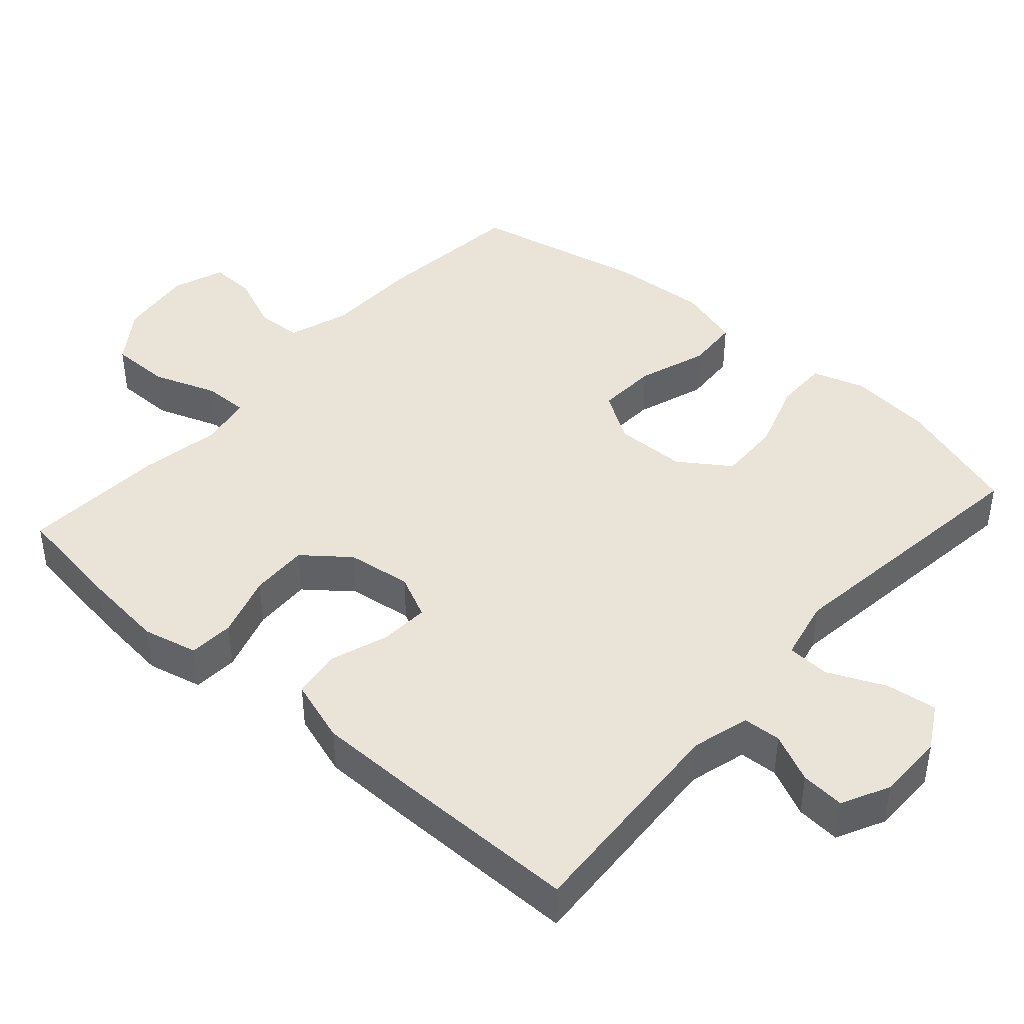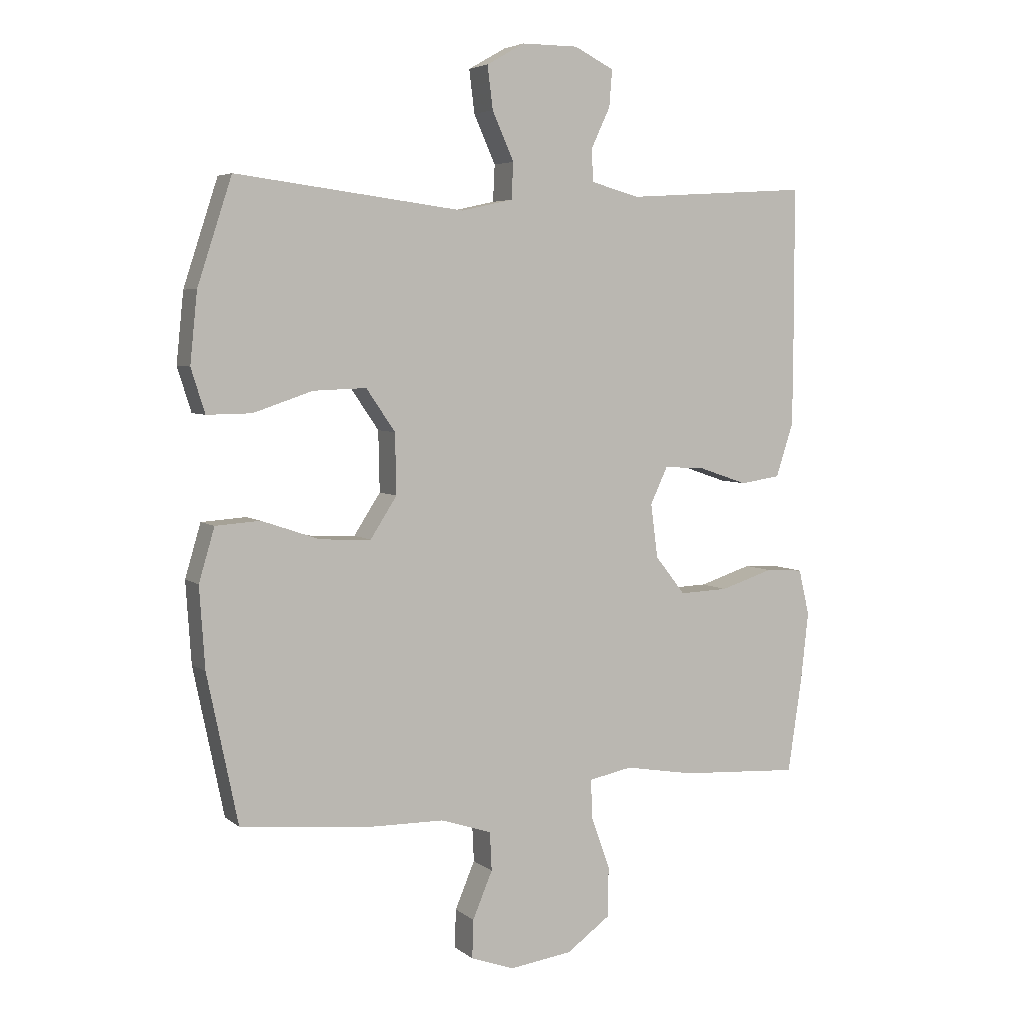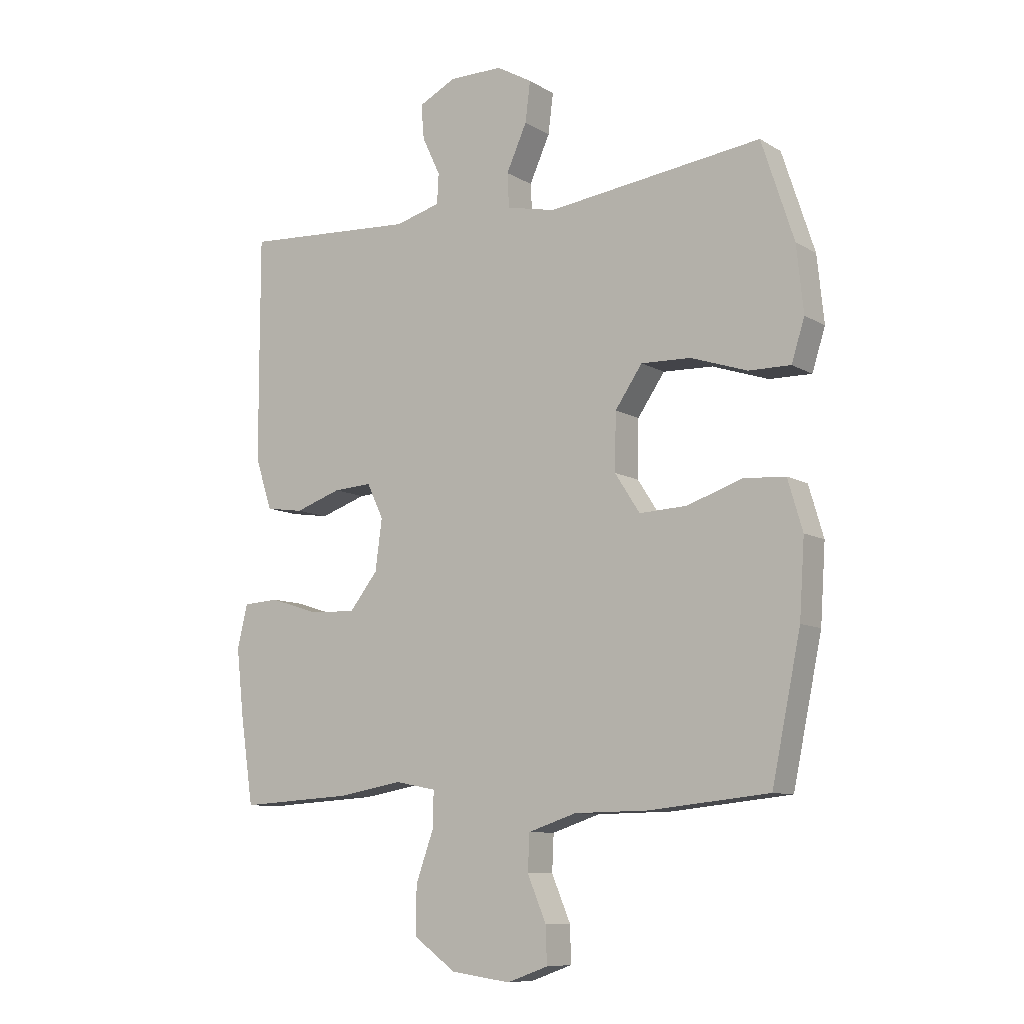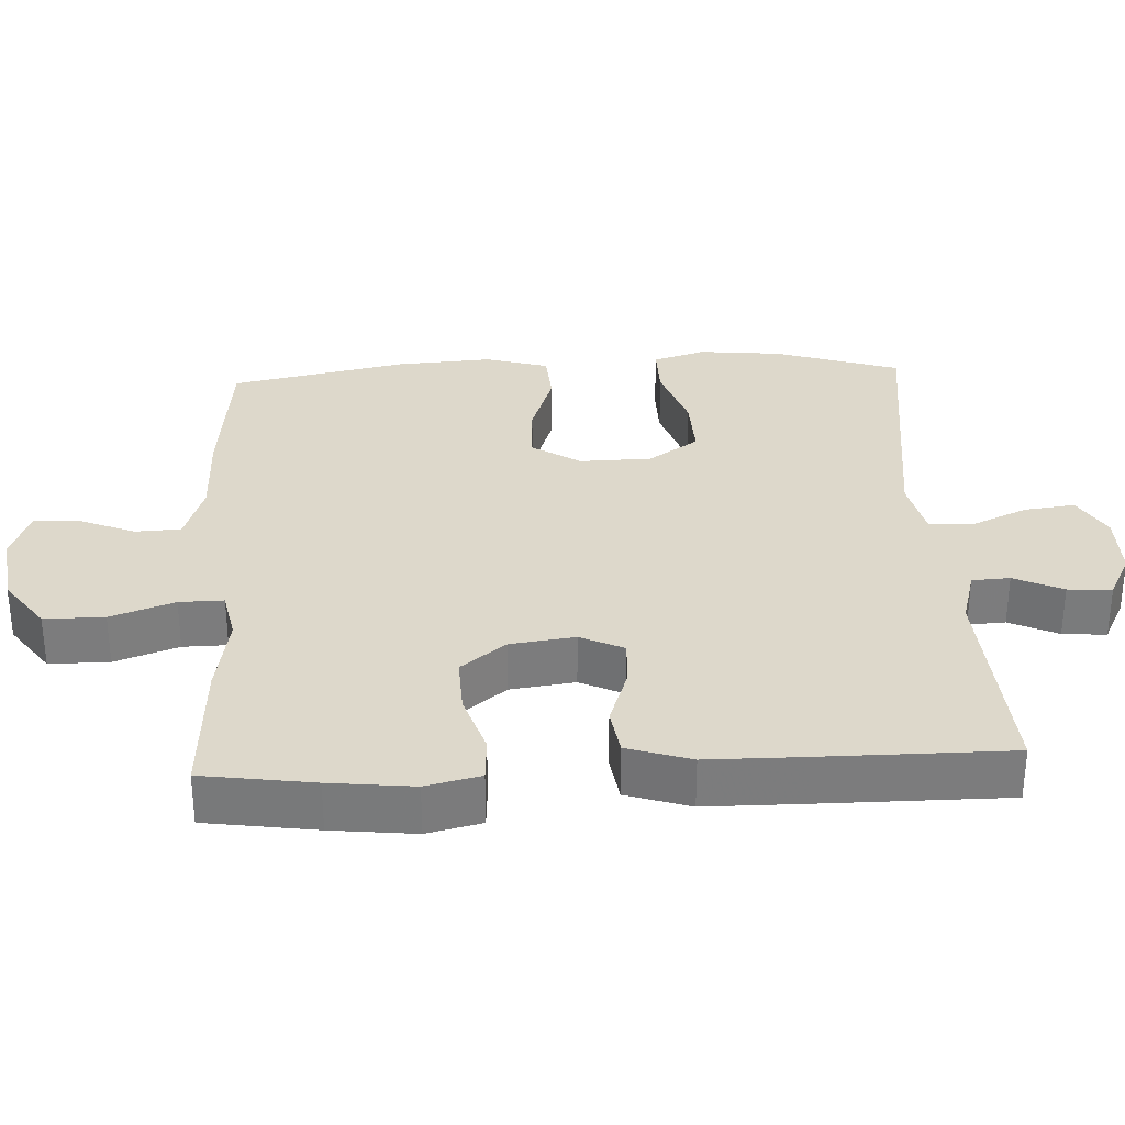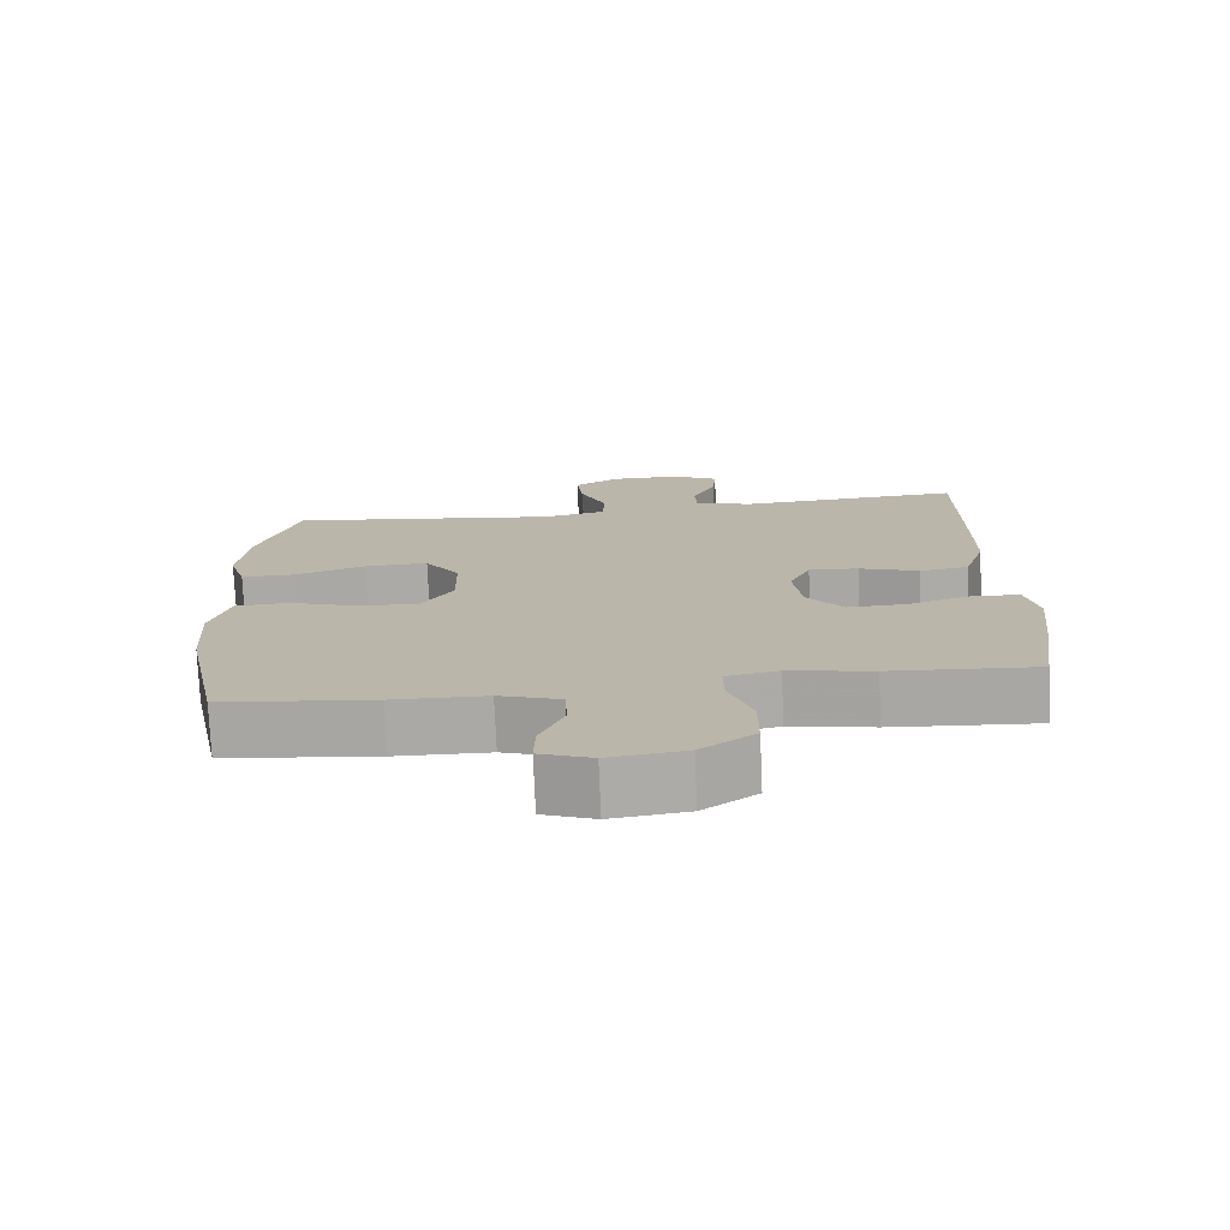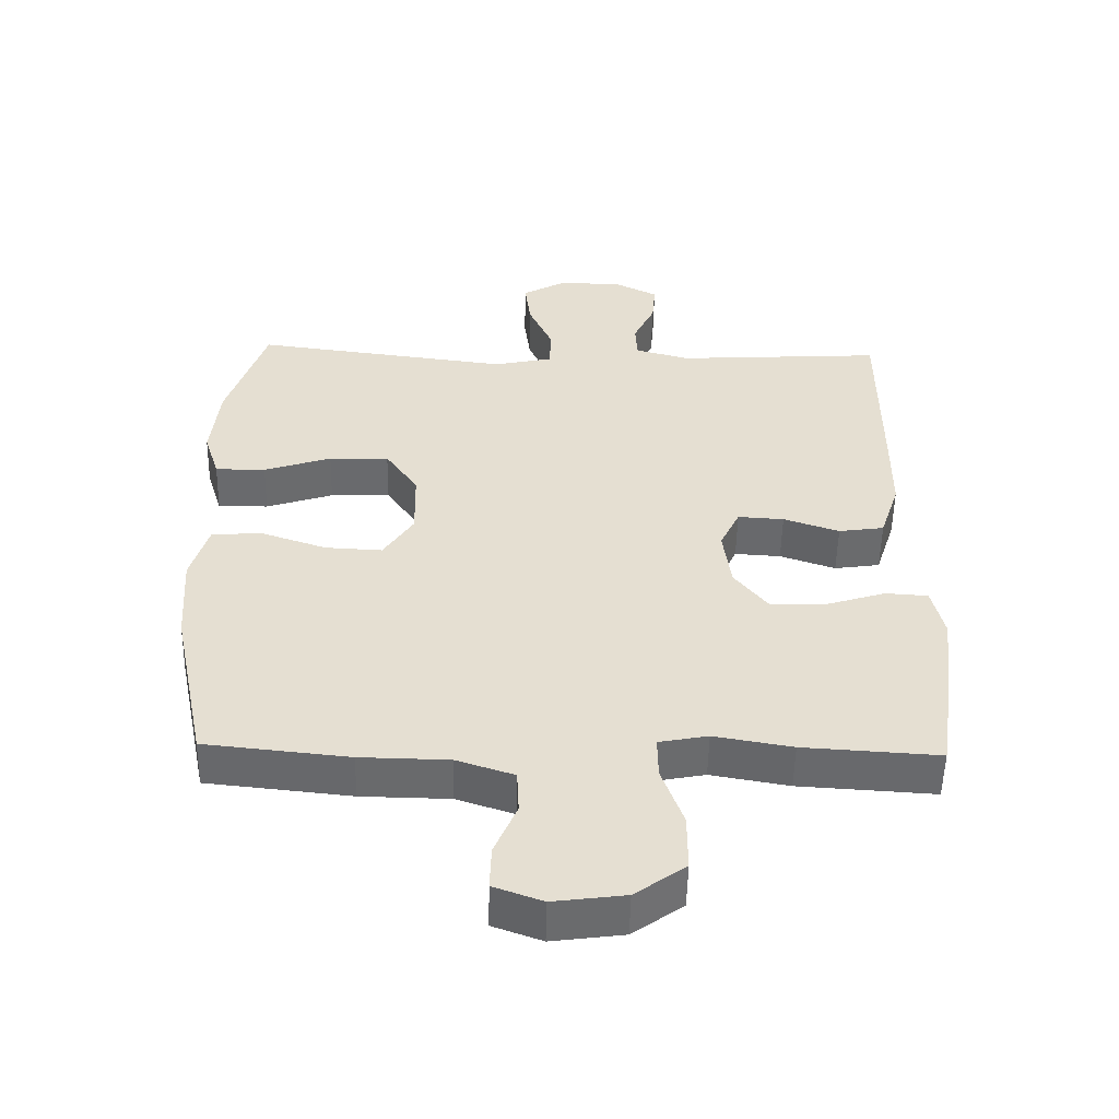
<metadata>
{"format":"obj","ext":"obj","renderer":"f3d","projection":"perspective","resolution":1024,"background":"white","views":[{"elev":42.8,"azim":-48.5,"up":"+Y"},{"elev":5.0,"azim":154.5,"up":"+Z"},{"elev":-9.4,"azim":33.9,"up":"+Z"},{"elev":31.5,"azim":-92.9,"up":"+Y"},{"elev":-75.5,"azim":-177.5,"up":"+Z"},{"elev":-53.0,"azim":178.8,"up":"+Z"}]}
</metadata>
<code>
v -0.5 0.07 0.5
v -0.193 0.07 0.481
v -0.113 0.07 0.503
v -0.11 0.07 0.556
v -0.142 0.07 0.624
v -0.147 0.07 0.685
v -0.081 0.07 0.718
v 0.013 0.07 0.718
v 0.076 0.07 0.682
v 0.067 0.07 0.611
v 0.031 0.07 0.531
v 0.034 0.07 0.471
v 0.12 0.07 0.452
v 0.5 0.07 0.5
v 0.557 0.07 0.326
v 0.569 0.07 0.21
v 0.546 0.07 0.137
v 0.472 0.07 0.138
v 0.373 0.07 0.171
v 0.285 0.07 0.174
v 0.237 0.07 0.104
v 0.235 0.07 0.004
v 0.279 0.07 -0.064
v 0.363 0.07 -0.06
v 0.46 0.07 -0.027
v 0.534 0.07 -0.032
v 0.56 0.07 -0.12
v 0.551 0.07 -0.254
v 0.5 0.07 -0.5
v 0.288 0.07 -0.522
v 0.158 0.07 -0.524
v 0.073 0.07 -0.552
v 0.07 0.07 -0.616
v 0.103 0.07 -0.694
v 0.105 0.07 -0.758
v 0.033 0.07 -0.784
v -0.072 0.07 -0.77
v -0.146 0.07 -0.717
v -0.146 0.07 -0.633
v -0.114 0.07 -0.544
v -0.113 0.07 -0.482
v -0.185 0.07 -0.468
v -0.3 0.07 -0.488
v -0.5 0.07 -0.5
v -0.523 0.07 -0.345
v -0.536 0.07 -0.228
v -0.518 0.07 -0.152
v -0.455 0.07 -0.148
v -0.367 0.07 -0.176
v -0.286 0.07 -0.179
v -0.236 0.07 -0.116
v -0.224 0.07 -0.026
v -0.253 0.07 0.035
v -0.321 0.07 0.031
v -0.403 0.07 0.003
v -0.47 0.07 0.013
v -0.499 0.07 0.102
v -0.5 0.07 0.237
v -0.5 0 0.5
v -0.193 0 0.481
v -0.113 0 0.503
v -0.11 0 0.556
v -0.142 0 0.624
v -0.147 0 0.685
v -0.081 0 0.718
v 0.013 0 0.718
v 0.076 0 0.682
v 0.067 0 0.611
v 0.031 0 0.531
v 0.034 0 0.471
v 0.12 0 0.452
v 0.5 0 0.5
v 0.557 0 0.326
v 0.569 0 0.21
v 0.546 0 0.137
v 0.472 0 0.138
v 0.373 0 0.171
v 0.285 0 0.174
v 0.237 0 0.104
v 0.235 0 0.004
v 0.279 0 -0.064
v 0.363 0 -0.06
v 0.46 0 -0.027
v 0.534 0 -0.032
v 0.56 0 -0.12
v 0.551 0 -0.254
v 0.5 0 -0.5
v 0.288 0 -0.522
v 0.158 0 -0.524
v 0.073 0 -0.552
v 0.07 0 -0.616
v 0.103 0 -0.694
v 0.105 0 -0.758
v 0.033 0 -0.784
v -0.072 0 -0.77
v -0.146 0 -0.717
v -0.146 0 -0.633
v -0.114 0 -0.544
v -0.113 0 -0.482
v -0.185 0 -0.468
v -0.3 0 -0.488
v -0.5 0 -0.5
v -0.523 0 -0.345
v -0.536 0 -0.228
v -0.518 0 -0.152
v -0.455 0 -0.148
v -0.367 0 -0.176
v -0.286 0 -0.179
v -0.236 0 -0.116
v -0.224 0 -0.026
v -0.253 0 0.035
v -0.321 0 0.031
v -0.403 0 0.003
v -0.47 0 0.013
v -0.499 0 0.102
v -0.5 0 0.237
f 58 1 2
f 57 58 2
f 56 57 2
f 55 56 2
f 54 55 2
f 53 54 2 3
f 52 53 3
f 51 52 3
f 47 48 49
f 46 47 49
f 45 46 49
f 44 45 49
f 43 44 49
f 42 43 49
f 41 42 49 50
f 38 39 40
f 37 38 40
f 36 37 40
f 35 36 40
f 34 35 40
f 33 34 40
f 32 33 40 41
f 41 50 51
f 32 41 51
f 31 32 51
f 29 30 31
f 28 29 31
f 27 28 31
f 26 27 31
f 25 26 31
f 24 25 31
f 17 18 19
f 16 17 19
f 15 16 19
f 14 15 19
f 13 14 19
f 12 13 19 20
f 9 10 11
f 8 9 11
f 7 8 11
f 6 7 11
f 5 6 11
f 4 5 11
f 3 4 11 12
f 12 20 21
f 3 12 21
f 51 3 21
f 23 24 31 51
f 51 21 22
f 22 23 51
f 60 59 116
f 60 116 115
f 60 115 114
f 60 114 113
f 60 113 112
f 61 60 112 111
f 61 111 110
f 61 110 109
f 107 106 105
f 107 105 104
f 107 104 103
f 107 103 102
f 107 102 101
f 107 101 100
f 108 107 100 99
f 98 97 96
f 98 96 95
f 98 95 94
f 98 94 93
f 98 93 92
f 98 92 91
f 99 98 91 90
f 109 108 99
f 109 99 90
f 109 90 89
f 89 88 87
f 89 87 86
f 89 86 85
f 89 85 84
f 89 84 83
f 89 83 82
f 77 76 75
f 77 75 74
f 77 74 73
f 77 73 72
f 77 72 71
f 78 77 71 70
f 69 68 67
f 69 67 66
f 69 66 65
f 69 65 64
f 69 64 63
f 69 63 62
f 70 69 62 61
f 79 78 70
f 79 70 61
f 79 61 109
f 109 89 82 81
f 80 79 109
f 109 81 80
f 1 59 60 2
f 2 60 61 3
f 3 61 62 4
f 4 62 63 5
f 5 63 64 6
f 6 64 65 7
f 7 65 66 8
f 8 66 67 9
f 9 67 68 10
f 10 68 69 11
f 11 69 70 12
f 12 70 71 13
f 13 71 72 14
f 14 72 73 15
f 15 73 74 16
f 16 74 75 17
f 17 75 76 18
f 18 76 77 19
f 19 77 78 20
f 20 78 79 21
f 21 79 80 22
f 22 80 81 23
f 23 81 82 24
f 24 82 83 25
f 25 83 84 26
f 26 84 85 27
f 27 85 86 28
f 28 86 87 29
f 29 87 88 30
f 30 88 89 31
f 31 89 90 32
f 32 90 91 33
f 33 91 92 34
f 34 92 93 35
f 35 93 94 36
f 36 94 95 37
f 37 95 96 38
f 38 96 97 39
f 39 97 98 40
f 40 98 99 41
f 41 99 100 42
f 42 100 101 43
f 43 101 102 44
f 44 102 103 45
f 45 103 104 46
f 46 104 105 47
f 47 105 106 48
f 48 106 107 49
f 49 107 108 50
f 50 108 109 51
f 51 109 110 52
f 52 110 111 53
f 53 111 112 54
f 54 112 113 55
f 55 113 114 56
f 56 114 115 57
f 57 115 116 58
f 58 116 59 1

</code>
